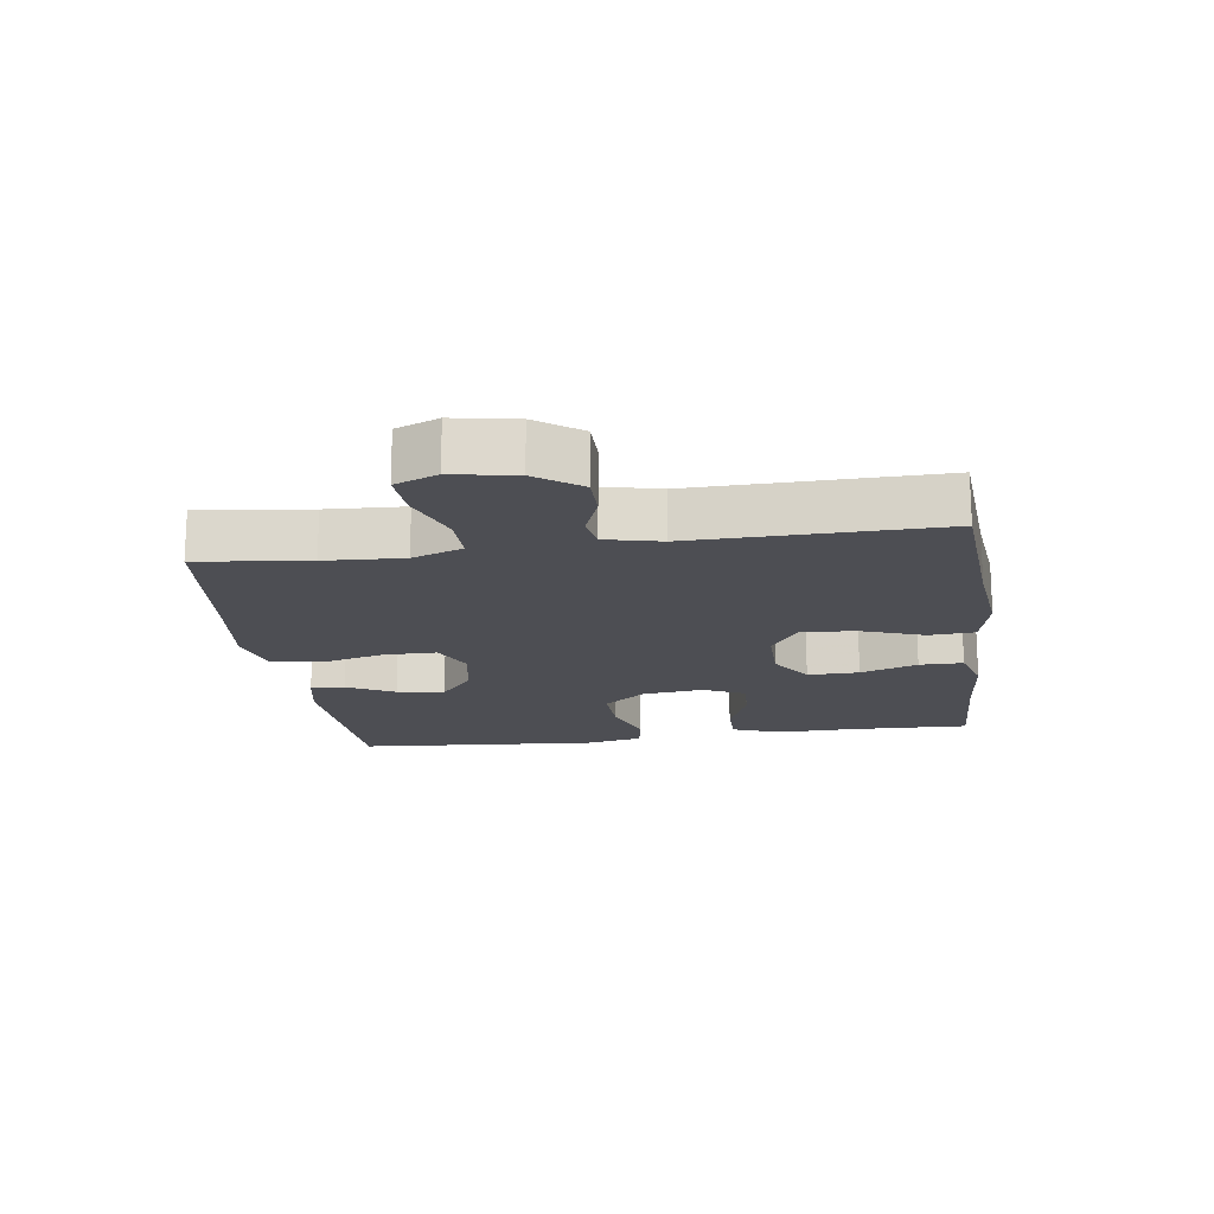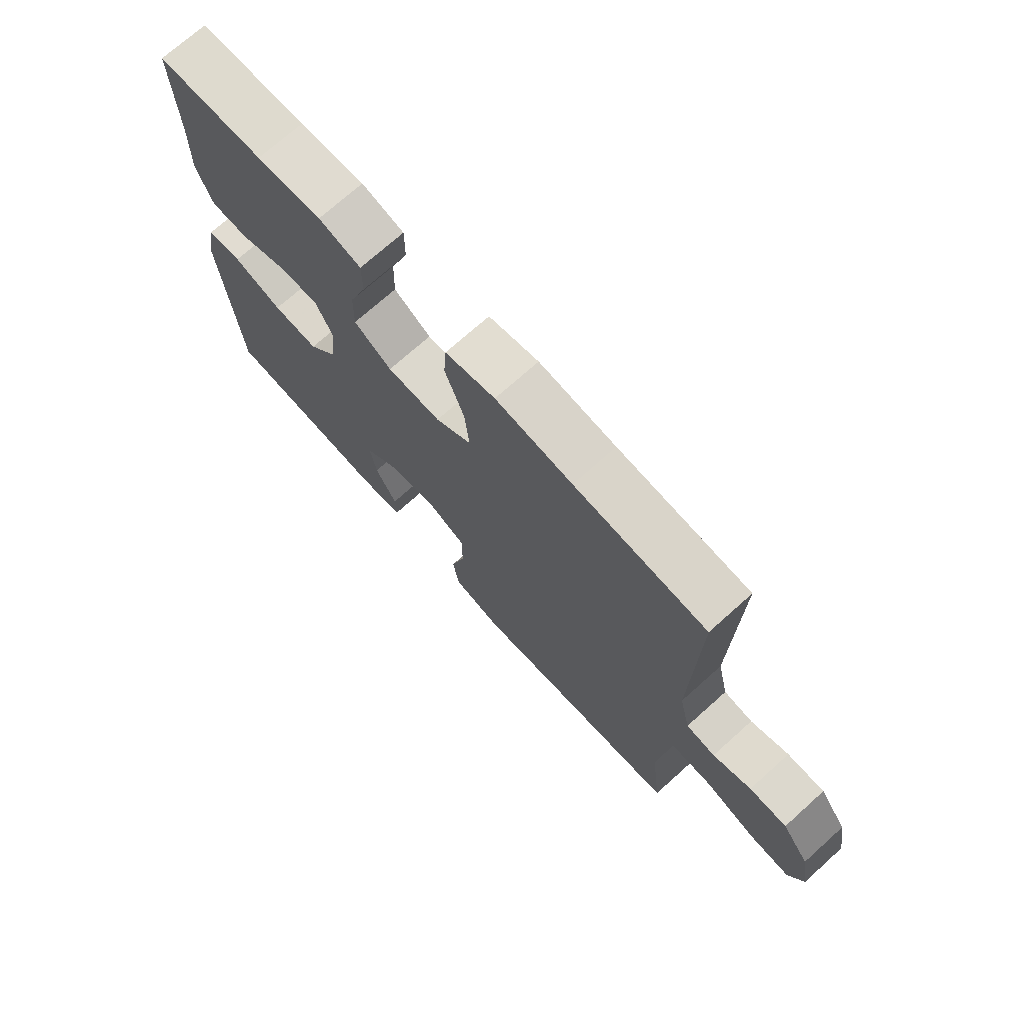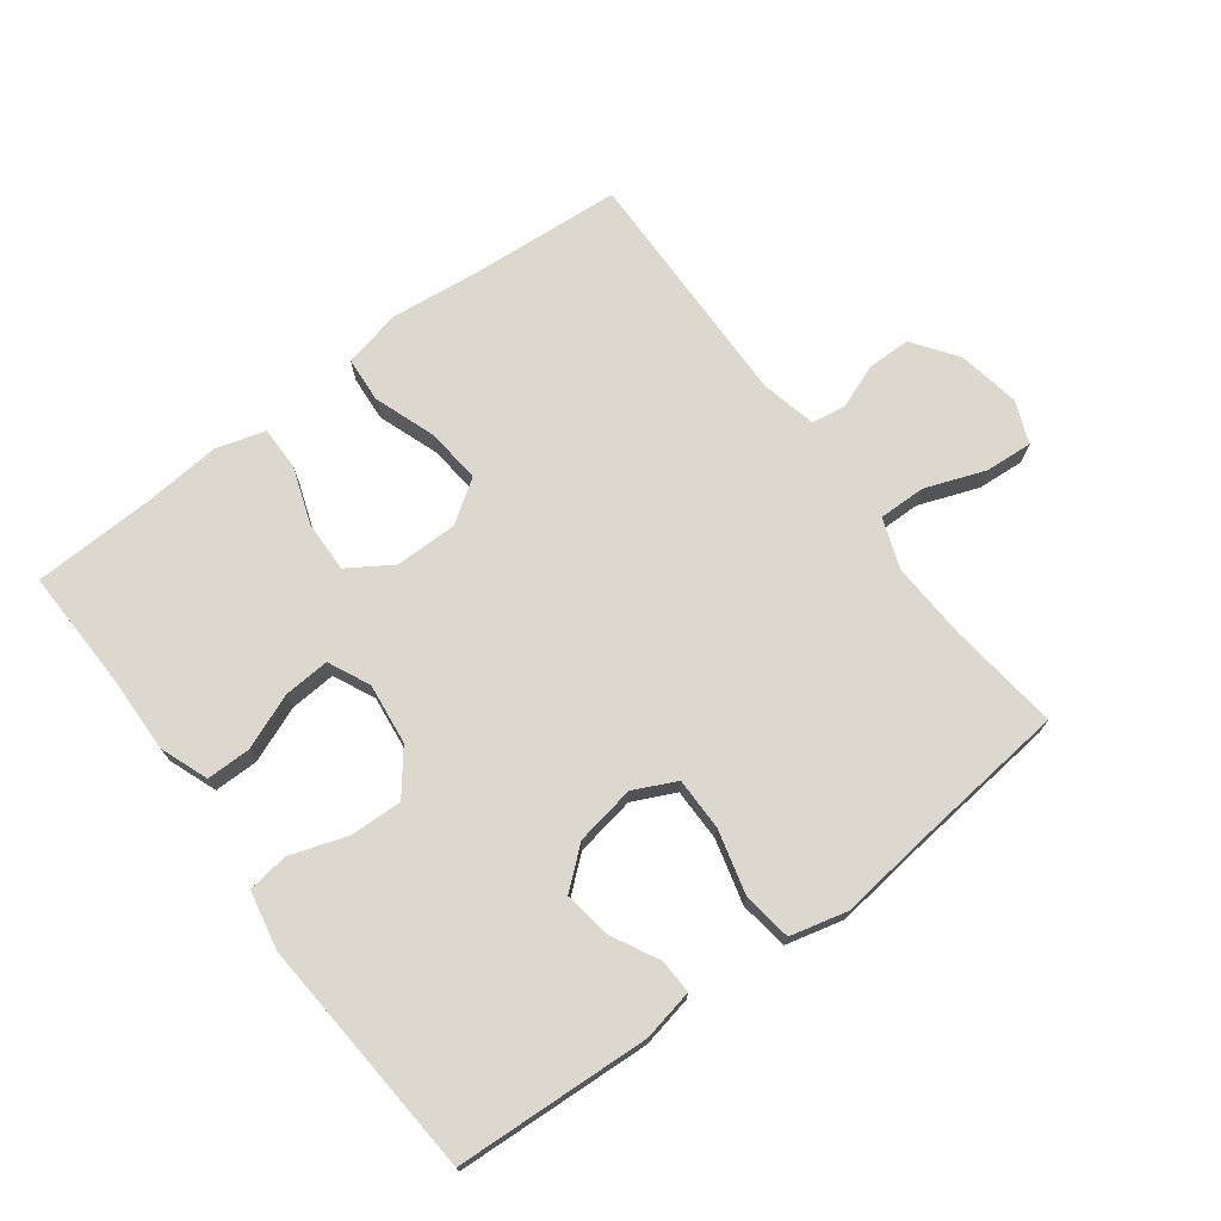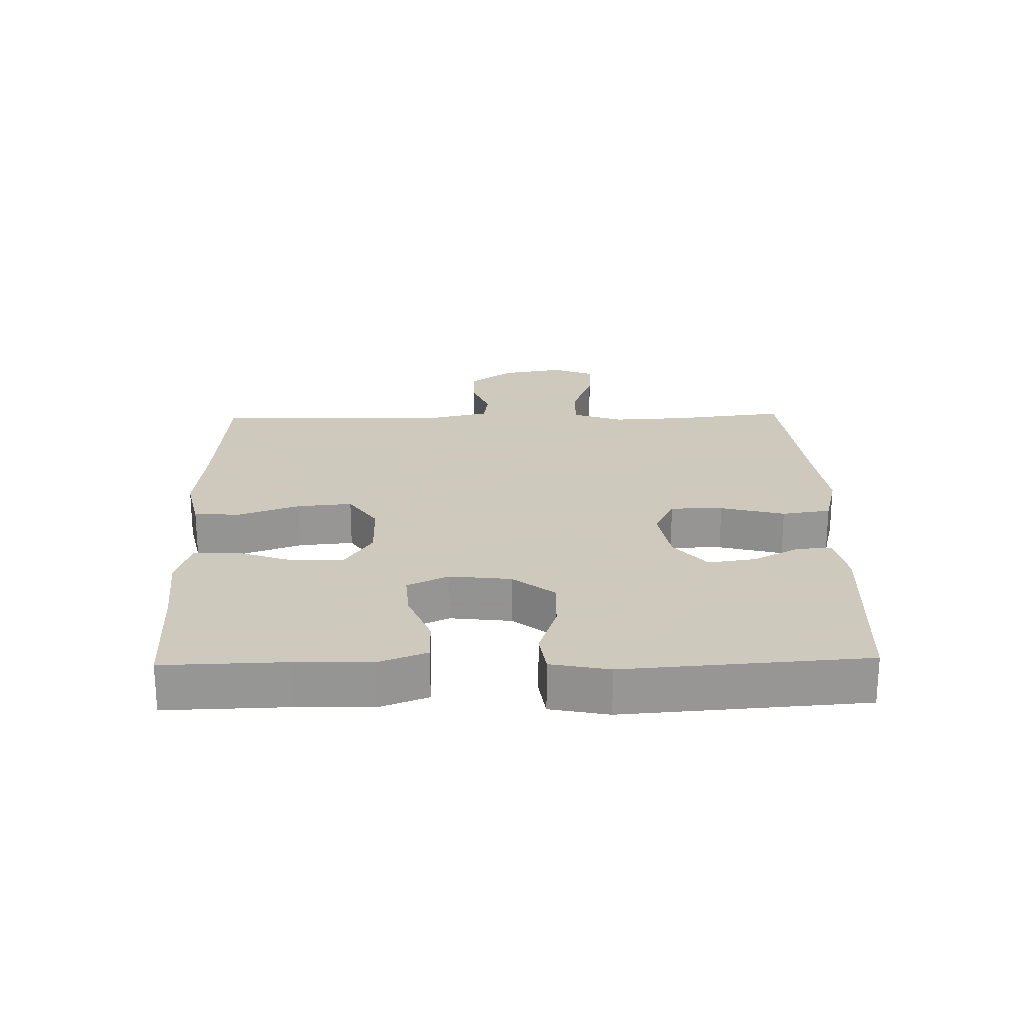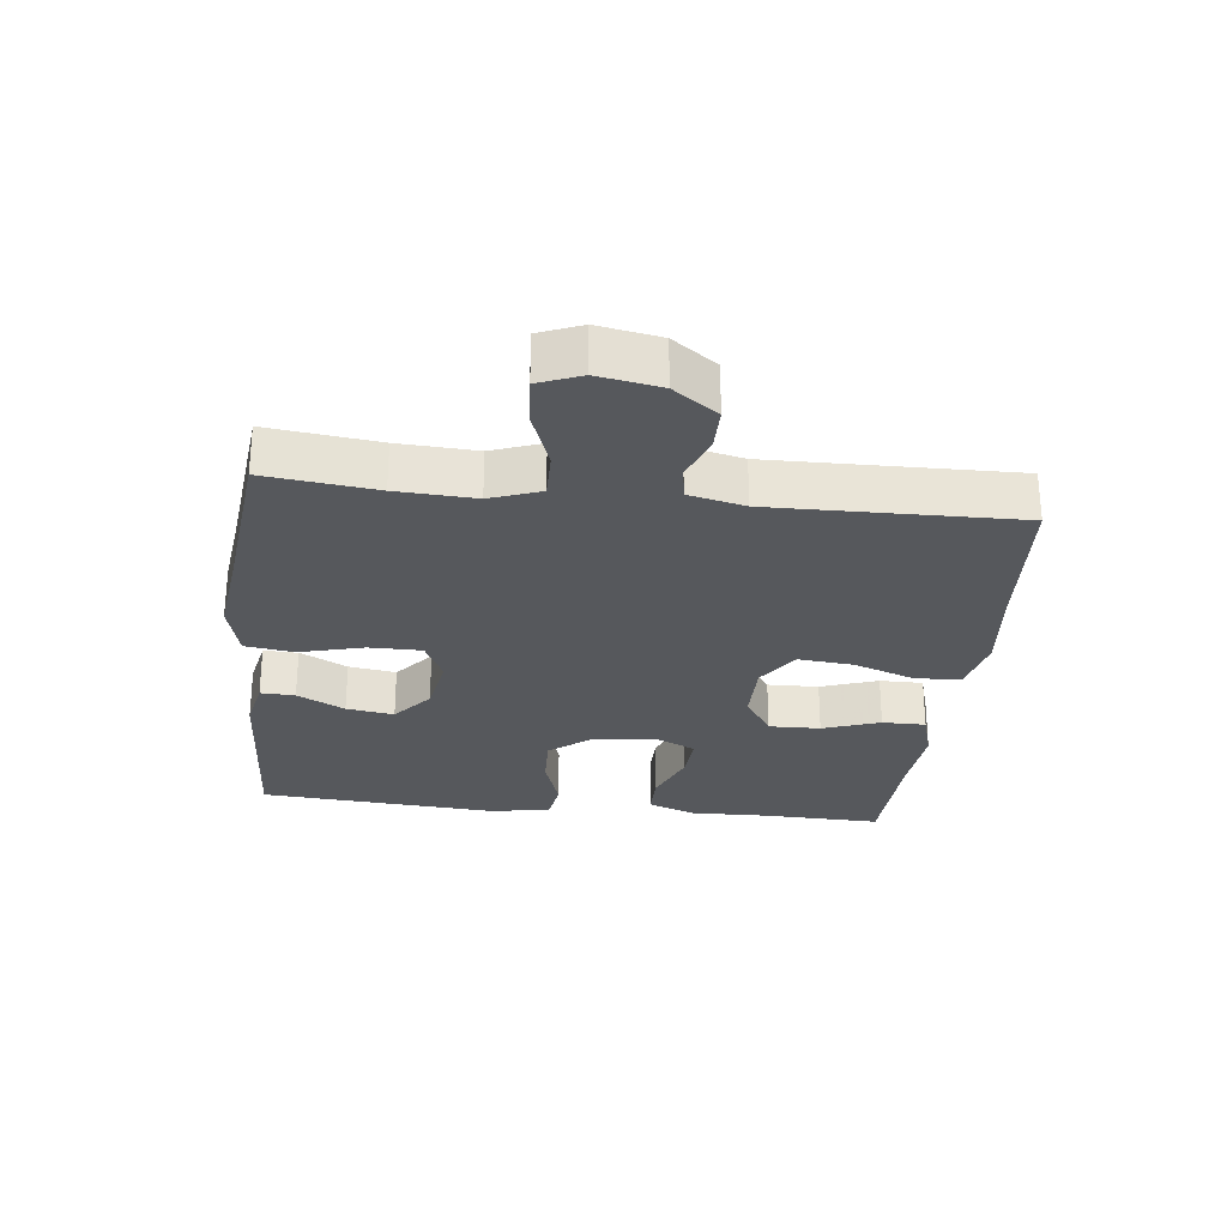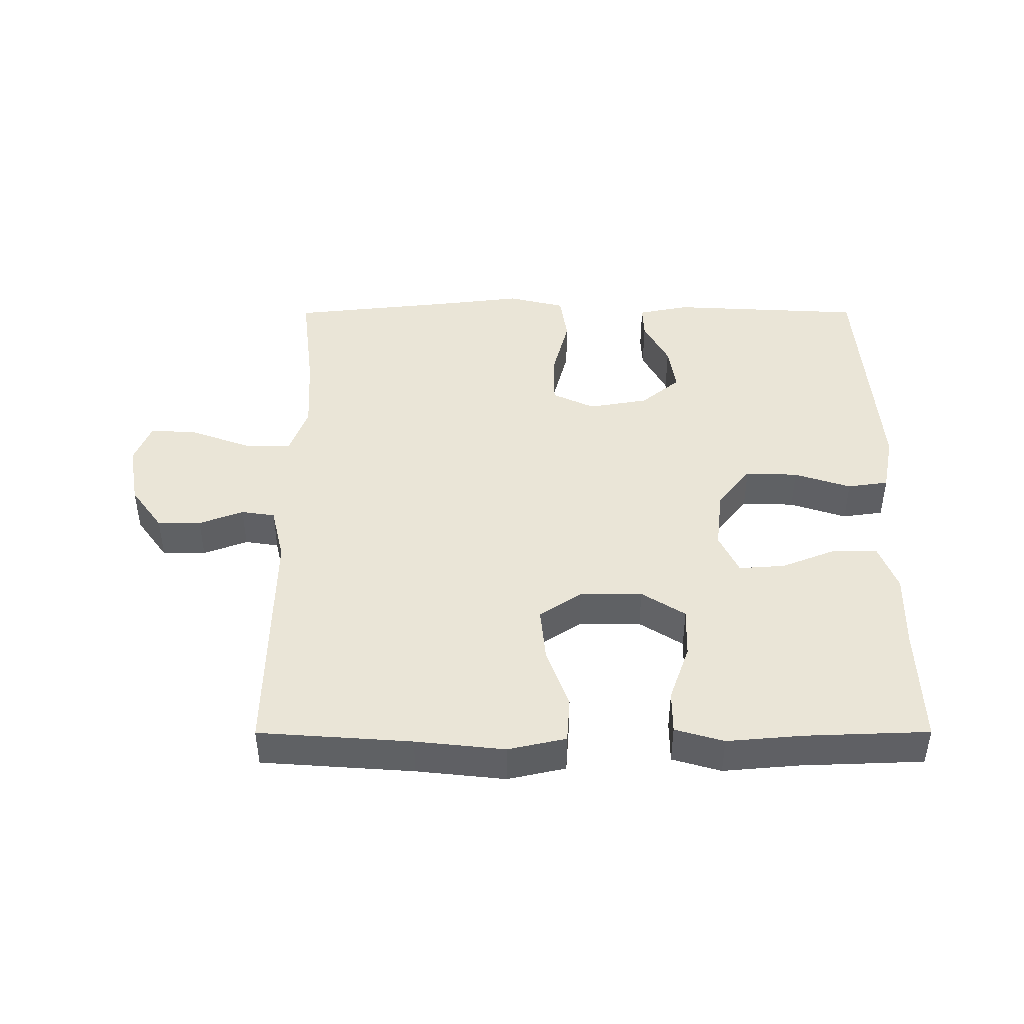
<metadata>
{"format":"obj","ext":"obj","renderer":"f3d","projection":"perspective","resolution":1024,"background":"white","views":[{"elev":-17.3,"azim":-82.0,"up":"+Y"},{"elev":72.4,"azim":-131.9,"up":"+Z"},{"elev":72.5,"azim":143.2,"up":"+Y"},{"elev":22.6,"azim":88.7,"up":"+Y"},{"elev":-27.7,"azim":-96.5,"up":"+Y"},{"elev":44.0,"azim":-0.1,"up":"+Y"}]}
</metadata>
<code>
v -0.5 0.07 -0.5
v -0.48 0.07 -0.33
v -0.474 0.07 -0.21
v -0.502 0.07 -0.133
v -0.575 0.07 -0.134
v -0.667 0.07 -0.168
v -0.74 0.07 -0.173
v -0.766 0.07 -0.108
v -0.749 0.07 -0.012
v -0.7 0.07 0.056
v -0.633 0.07 0.056
v -0.565 0.07 0.03
v -0.513 0.07 0.038
v -0.493 0.07 0.124
v -0.5 0.07 0.5
v -0.265 0.07 0.517
v -0.128 0.07 0.532
v -0.039 0.07 0.512
v -0.034 0.07 0.442
v -0.068 0.07 0.347
v -0.076 0.07 0.262
v -0.011 0.07 0.218
v 0.085 0.07 0.218
v 0.152 0.07 0.261
v 0.15 0.07 0.34
v 0.119 0.07 0.428
v 0.119 0.07 0.495
v 0.194 0.07 0.517
v 0.31 0.07 0.507
v 0.5 0.07 0.5
v 0.495 0.07 0.314
v 0.498 0.07 0.196
v 0.47 0.07 0.122
v 0.402 0.07 0.122
v 0.317 0.07 0.156
v 0.246 0.07 0.161
v 0.216 0.07 0.097
v 0.227 0.07 0.003
v 0.278 0.07 -0.062
v 0.359 0.07 -0.059
v 0.446 0.07 -0.03
v 0.509 0.07 -0.039
v 0.527 0.07 -0.129
v 0.5 0.07 -0.5
v 0.201 0.07 -0.516
v 0.122 0.07 -0.5
v 0.124 0.07 -0.447
v 0.162 0.07 -0.374
v 0.173 0.07 -0.301
v 0.113 0.07 -0.251
v 0.021 0.07 -0.235
v -0.044 0.07 -0.266
v -0.044 0.07 -0.347
v -0.018 0.07 -0.446
v -0.029 0.07 -0.521
v -0.117 0.07 -0.543
v -0.248 0.07 -0.527
v -0.5 0 -0.5
v -0.48 0 -0.33
v -0.474 0 -0.21
v -0.502 0 -0.133
v -0.575 0 -0.134
v -0.667 0 -0.168
v -0.74 0 -0.173
v -0.766 0 -0.108
v -0.749 0 -0.012
v -0.7 0 0.056
v -0.633 0 0.056
v -0.565 0 0.03
v -0.513 0 0.038
v -0.493 0 0.124
v -0.5 0 0.5
v -0.265 0 0.517
v -0.128 0 0.532
v -0.039 0 0.512
v -0.034 0 0.442
v -0.068 0 0.347
v -0.076 0 0.262
v -0.011 0 0.218
v 0.085 0 0.218
v 0.152 0 0.261
v 0.15 0 0.34
v 0.119 0 0.428
v 0.119 0 0.495
v 0.194 0 0.517
v 0.31 0 0.507
v 0.5 0 0.5
v 0.495 0 0.314
v 0.498 0 0.196
v 0.47 0 0.122
v 0.402 0 0.122
v 0.317 0 0.156
v 0.246 0 0.161
v 0.216 0 0.097
v 0.227 0 0.003
v 0.278 0 -0.062
v 0.359 0 -0.059
v 0.446 0 -0.03
v 0.509 0 -0.039
v 0.527 0 -0.129
v 0.5 0 -0.5
v 0.201 0 -0.516
v 0.122 0 -0.5
v 0.124 0 -0.447
v 0.162 0 -0.374
v 0.173 0 -0.301
v 0.113 0 -0.251
v 0.021 0 -0.235
v -0.044 0 -0.266
v -0.044 0 -0.347
v -0.018 0 -0.446
v -0.029 0 -0.521
v -0.117 0 -0.543
v -0.248 0 -0.527
f 55 56 57
f 54 55 57
f 53 54 57
f 57 1 2
f 53 57 2
f 52 53 2
f 51 52 2 3
f 46 47 48
f 45 46 48
f 44 45 48
f 43 44 48
f 42 43 48
f 41 42 48
f 40 41 48
f 39 40 48 49
f 38 39 49 50
f 33 34 35
f 32 33 35
f 31 32 35
f 31 35 36
f 30 31 36
f 29 30 36
f 28 29 36
f 27 28 36
f 26 27 36
f 25 26 36
f 24 25 36 37
f 18 19 20
f 17 18 20
f 16 17 20
f 16 20 21
f 15 16 21
f 14 15 21
f 13 14 21 22
f 10 11 12
f 9 10 12
f 8 9 12
f 7 8 12
f 6 7 12
f 5 6 12
f 4 5 12 13
f 13 22 23
f 4 13 23
f 3 4 23
f 51 3 23
f 38 50 51
f 37 38 51
f 24 37 51
f 23 24 51
f 114 113 112
f 114 112 111
f 114 111 110
f 59 58 114
f 59 114 110
f 59 110 109
f 60 59 109 108
f 105 104 103
f 105 103 102
f 105 102 101
f 105 101 100
f 105 100 99
f 105 99 98
f 105 98 97
f 106 105 97 96
f 107 106 96 95
f 92 91 90
f 92 90 89
f 92 89 88
f 93 92 88
f 93 88 87
f 93 87 86
f 93 86 85
f 93 85 84
f 93 84 83
f 93 83 82
f 94 93 82 81
f 77 76 75
f 77 75 74
f 77 74 73
f 78 77 73
f 78 73 72
f 78 72 71
f 79 78 71 70
f 69 68 67
f 69 67 66
f 69 66 65
f 69 65 64
f 69 64 63
f 69 63 62
f 70 69 62 61
f 80 79 70
f 80 70 61
f 80 61 60
f 80 60 108
f 108 107 95
f 108 95 94
f 108 94 81
f 108 81 80
f 1 58 59 2
f 2 59 60 3
f 3 60 61 4
f 4 61 62 5
f 5 62 63 6
f 6 63 64 7
f 7 64 65 8
f 8 65 66 9
f 9 66 67 10
f 10 67 68 11
f 11 68 69 12
f 12 69 70 13
f 13 70 71 14
f 14 71 72 15
f 15 72 73 16
f 16 73 74 17
f 17 74 75 18
f 18 75 76 19
f 19 76 77 20
f 20 77 78 21
f 21 78 79 22
f 22 79 80 23
f 23 80 81 24
f 24 81 82 25
f 25 82 83 26
f 26 83 84 27
f 27 84 85 28
f 28 85 86 29
f 29 86 87 30
f 30 87 88 31
f 31 88 89 32
f 32 89 90 33
f 33 90 91 34
f 34 91 92 35
f 35 92 93 36
f 36 93 94 37
f 37 94 95 38
f 38 95 96 39
f 39 96 97 40
f 40 97 98 41
f 41 98 99 42
f 42 99 100 43
f 43 100 101 44
f 44 101 102 45
f 45 102 103 46
f 46 103 104 47
f 47 104 105 48
f 48 105 106 49
f 49 106 107 50
f 50 107 108 51
f 51 108 109 52
f 52 109 110 53
f 53 110 111 54
f 54 111 112 55
f 55 112 113 56
f 56 113 114 57
f 57 114 58 1

</code>
